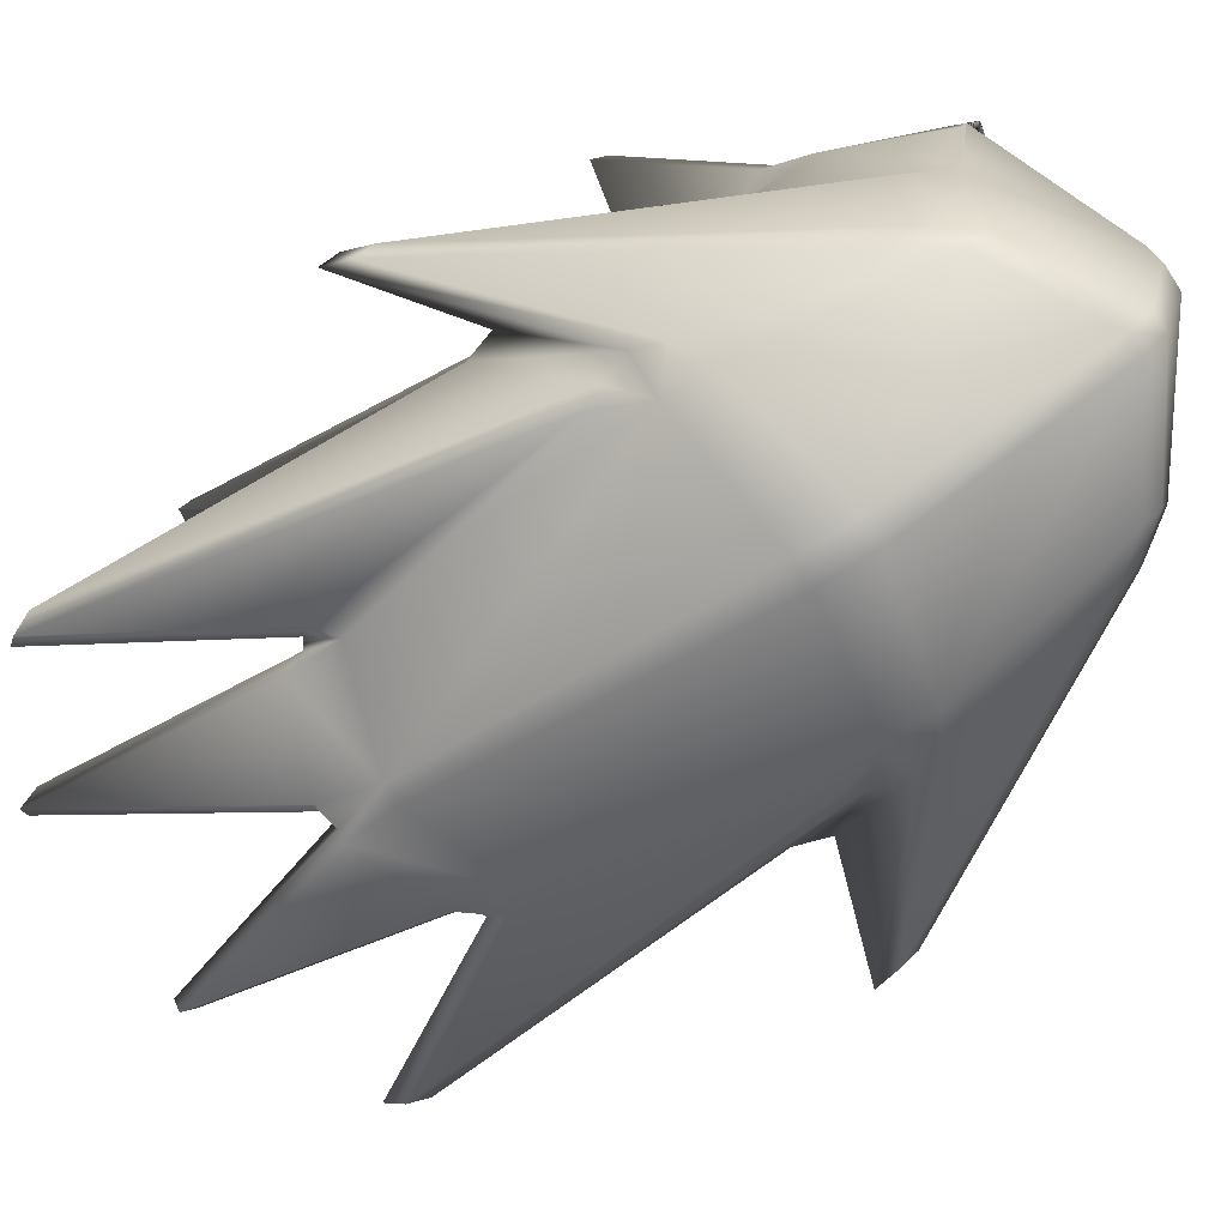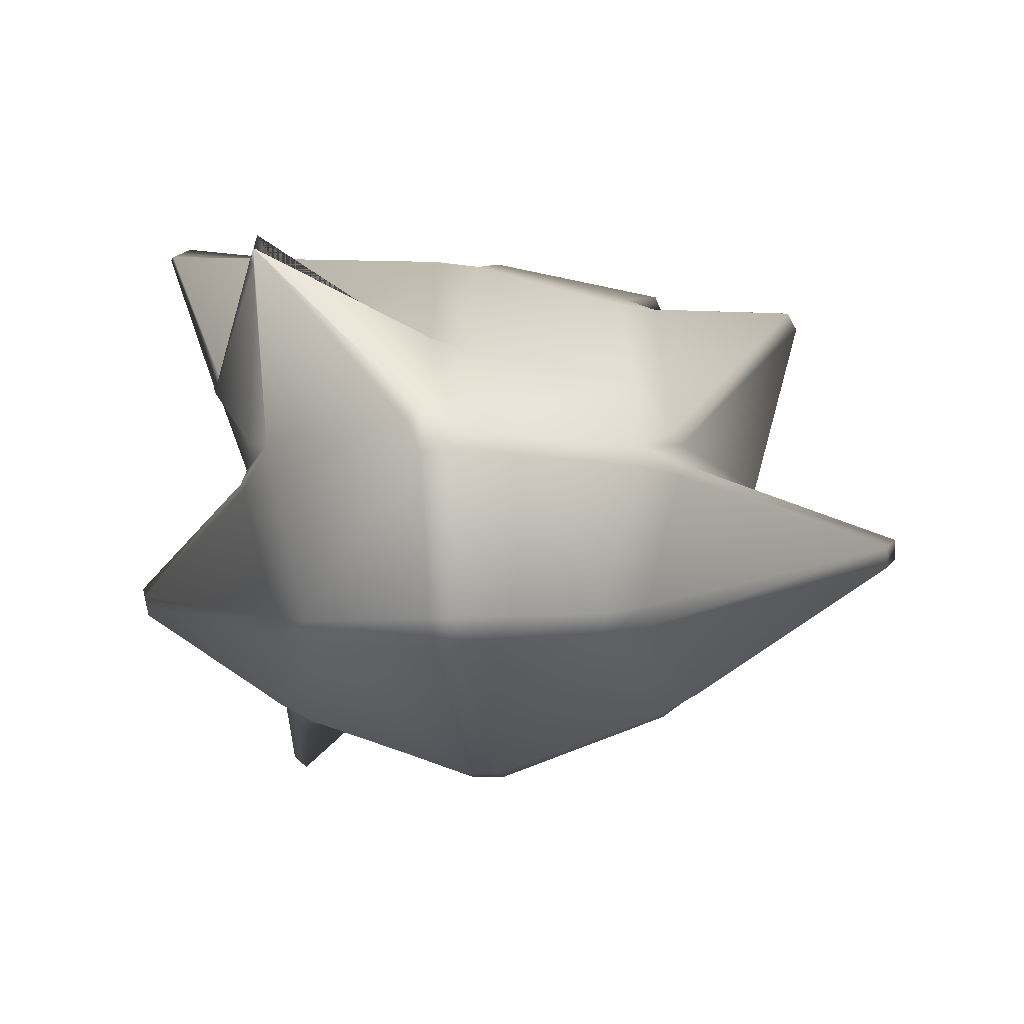
<metadata>
{"format":"obj","ext":"obj","renderer":"f3d","projection":"perspective","resolution":1024,"background":"white","views":[{"elev":-77.7,"azim":-56.9,"up":"+Y"},{"elev":-14.7,"azim":6.3,"up":"+Y"}]}
</metadata>
<code>
g icechunk_big
v -0.01267 0.2795 -0.7357
v -0.1328 0.3468 -1.08
v -0.01267 0.1324 -0.777
v -0.1879 0.2135 0.05926
v -0.1986 0.4112 0.09508
v -0.03233 0.2041 0.1659
v -0.1452 0.1113 -0.6624
v -0.1412 0.1424 -0.7343
v -0.149 0.1571 -0.7091
v -0.149 0.1571 -0.7091
v -0.1642 0.1308 -0.6959
v -0.1452 0.1113 -0.6624
v -0.1642 0.1308 -0.6959
v -0.1731 0.1076 -0.6811
v -0.1452 0.1113 -0.6624
v 0.02215 0.4253 -0.4572
v -0.001406 0.4187 -0.4826
v 0.01686 0.4241 -0.4944
v -0.3658 0.5265 -0.244
v -0.3434 0.5374 -0.2413
v -0.3589 0.5235 -0.2253
v -0.03068 0.4356 -0.07304
v 0.01674 0.4367 -0.09721
v 0.0293 0.4488 -0.08448
v 0.007654 0.1191 -0.7717
v -0.01267 0.1324 -0.777
v -0.02494 0.1193 -0.7768
v -0.1872 -0.007206 -0.2823
v -0.215 0.004324 -0.3443
v -0.2261 0.01438 -0.3205
v -0.2367 0.02576 -0.284
v -0.226 0.007697 -0.2496
v -0.1876 -0.01521 -0.224
v -0.2261 0.01438 -0.3205
v -0.2367 0.02576 -0.284
v -0.1872 -0.007206 -0.2823
v 0.1876 -0.01521 -0.224
v 0.2266 0.009769 -0.2442
v 0.2373 0.02783 -0.2786
v 0.008127 0.2901 -0.252
v 0.008737 0.2903 -0.2864
v 0.02092 0.2763 -0.2833
v -0.09439 0.2867 -0.513
v -0.08111 0.2922 -0.4585
v -0.1058 0.322 -0.475
v -0.1299 0.3064 -0.4693
v -0.133 0.2574 -0.4759
v -0.1218 0.2473 -0.4997
v 0.1103 0.3484 -0.5816
v 0.1174 0.3296 -0.6309
v 0.1296 0.3165 -0.6308
v 0.1872 0.2048 0.04892
v 0.2243 0.229 -0.03602
v 0.2344 0.2031 -0.0318
v 0.1872 0.2048 0.04892
v 0.2161 0.2332 -0.006979
v 0.2243 0.229 -0.03602
v -0.2779 0.2852 -0.4399
v -0.2759 0.2551 -0.353
v -0.3001 0.2411 -0.3716
v -0.2779 0.2852 -0.4399
v -0.2842 0.2922 -0.4287
v -0.2759 0.2551 -0.353
v -0.2803 0.33 -0.1037
v -0.2661 0.3259 -0.07411
v -0.2499 0.3146 -0.04581
v -0.1986 0.4112 0.09508
v -0.01592 0.2134 0.1683
v -0.03233 0.2041 0.1659
v -0.1986 0.4112 0.09508
v -0.01592 0.3108 0.08446
v -0.03825 0.3204 0.06402
v -0.1827 0.4033 0.09339
v -0.1218 0.2473 -0.4997
v -0.3118 0.07249 -0.916
v -0.1642 0.1308 -0.6959
v 0.2149 0.02718 -0.3457
v 0.32 0.2888 -0.9154
v 0.173 0.1305 -0.6825
v 0.1872 -0.007206 -0.2823
v 0.1452 0.1113 -0.6624
v 0.01669 -0.07395 -0.2556
v 0.1876 -0.01521 -0.224
v 0.01227 0.08141 -0.7016
v 0.01992 0.106 -0.7716
v 0.1362 0.1291 -0.7291
v 0.09247 0.1947 -1.025
v -0.01669 -0.07395 -0.2556
v -0.01227 0.08141 -0.7016
v 0.01669 -0.0815 -0.1851
v 0.01269 -0.005631 0.0955
v 0.1496 0.01988 0.01858
v 0.2266 0.009769 -0.2442
v 0.1886 0.03716 -0.02878
v -0.01269 -0.005631 0.0955
v -0.01669 -0.0815 -0.1851
v -0.1872 -0.007206 -0.2823
v -0.1496 0.01988 0.01858
v -0.1876 -0.01521 -0.224
v -0.1881 0.03509 -0.03418
v -0.226 0.007697 -0.2496
v -0.1452 0.1113 -0.6624
v -0.215 0.004324 -0.3443
v -0.1412 0.1424 -0.7343
v -0.1731 0.1076 -0.6811
v -0.02494 0.1193 -0.7768
v -0.3207 0.0493 -0.9012
v -0.2261 0.01438 -0.3205
v -0.3318 0.05935 -0.8774
v -0.3118 0.07249 -0.916
v -0.1642 0.1308 -0.6959
v -0.1451 0.3337 -1.079
v -0.149 0.1571 -0.7091
v -0.1529 0.3485 -1.054
v -0.1328 0.3468 -1.08
v -0.01267 0.1324 -0.777
v -0.1878 0.05181 -0.01062
v -0.4315 0.1772 -0.437
v -0.2231 0.1829 -0.002745
v -0.4318 0.1605 -0.4606
v -0.1881 0.03509 -0.03418
v -0.226 0.007697 -0.2496
v -0.3004 0.2243 -0.3951
v -0.4425 0.1786 -0.4951
v -0.2367 0.02576 -0.284
v -0.226 0.007697 -0.2496
v -0.4318 0.1605 -0.4606
v -0.02614 0.4486 -0.4991
v -0.2663 0.6124 -0.829
v -0.1058 0.322 -0.475
v -0.1299 0.3064 -0.4693
v -0.2903 0.5968 -0.8233
v -0.2779 0.2852 -0.4399
v -0.133 0.2574 -0.4759
v -0.281 0.2362 -0.4465
v -0.2842 0.2922 -0.4287
v -0.2894 0.6129 -0.8101
v -0.2842 0.2922 -0.4287
v -0.2894 0.6129 -0.8101
v -0.1111 0.4843 -0.323
v -0.1791 0.3645 -0.3017
v -0.2759 0.2551 -0.353
v -0.178 0.3689 -0.2756
v -0.1185 0.4756 -0.2715
v -0.3658 0.5265 -0.244
v -0.2803 0.33 -0.1037
v -0.1945 0.3506 -0.2857
v -0.2646 0.3015 -0.07952
v -0.2178 0.2103 -0.0005549
v -0.3001 0.2411 -0.3716
v -0.2338 0.201 -0.03719
v -0.2103 0.2232 0.03883
v -0.2664 0.3053 -0.04821
v 0.01686 0.4241 -0.4944
v 0.01108 0.305 -0.6677
v 0.1103 0.3484 -0.5816
v 0.02215 0.4253 -0.4572
v 0.1337 0.3453 -0.5576
v 0.2611 0.262 -0.3979
v 0.07941 0.3103 -0.2633
v 0.01311 0.4183 -0.4323
v 0.05743 0.3109 -0.2532
v 0.02092 0.2763 -0.2833
v 0.0009339 0.4324 -0.4354
v 0.008737 0.2903 -0.2864
v 0.03561 0.286 -0.2907
v 0.07213 0.3206 -0.2606
v 0.1671 0.5201 -0.5102
v 0.0009339 0.4324 -0.4354
v 0.008737 0.2903 -0.2864
v -0.07018 0.4584 -0.2862
v -0.06911 0.4907 -0.2714
v 0.008127 0.2901 -0.252
v 0.2243 0.229 -0.03602
v 0.3422 0.4885 -0.4592
v 0.2906 0.2691 -0.3704
v 0.3328 0.5012 -0.4364
v 0.2161 0.2332 -0.006979
v -0.03825 0.3204 0.06402
v -0.1827 0.4033 0.09339
v -0.1922 0.4196 0.1084
v -0.2499 0.3146 -0.04581
v -0.02233 0.3229 0.05348
v -0.2661 0.3259 -0.07411
v -0.01592 0.3108 0.08446
v 0.0152 0.3021 0.07412
v 0.01642 0.1962 0.1642
v -0.01592 0.2134 0.1683
v -0.03212 0.4401 -0.04542
v 0.01521 0.3227 0.05642
v -0.3589 0.5235 -0.2253
v -0.03068 0.4356 -0.07304
v -0.3434 0.5374 -0.2413
v -0.3658 0.5265 -0.244
v -0.2803 0.33 -0.1037
v 0.01399 0.4285 -0.03371
v 0.1733 0.3121 -0.03159
v 0.1757 0.2952 -0.01911
v 0.1618 0.4025 -0.09962
v 0.1897 0.3028 -0.034
v 0.1907 0.4103 -0.1378
v 0.2161 0.2332 -0.006979
v 0.3328 0.5012 -0.4364
v 0.1872 0.2048 0.04892
v 0.01642 0.1711 0.1688
v 0.1847 0.1825 0.05433
v -0.01642 0.1711 0.1688
v -0.03233 0.2041 0.1659
v 0.1619 0.4236 -0.1417
v 0.1907 0.4103 -0.1378
v 0.1808 0.4103 -0.1536
v 0.1672 0.4125 -0.1573
v 0.0293 0.4488 -0.08448
v -0.03068 0.4356 -0.07304
v -0.03212 0.4401 -0.04542
v 0.01269 0.01688 0.127
v -0.1847 0.1825 0.05433
v -0.1879 0.2135 0.05926
v -0.1494 0.0366 0.04214
v -0.2231 0.1829 -0.002745
v -0.1878 0.05181 -0.01062
v -0.01269 0.01688 0.127
v -0.1496 0.01988 0.01858
v -0.01269 -0.005631 0.0955
v 0.1494 0.0366 0.04214
v 0.01269 -0.005631 0.0955
v 0.1496 0.01988 0.01858
v 0.1883 0.05389 -0.00522
v 0.2237 0.185 0.002653
v -0.2261 0.01438 -0.3205
v -0.3318 0.05935 -0.8774
v -0.2899 0.213 -0.4316
v -0.2367 0.02576 -0.284
v -0.3004 0.2243 -0.3951
v 0.0293 0.4488 -0.08448
v 0.1744 0.5433 -0.4818
v 0.1619 0.4236 -0.1417
v 0.1672 0.4125 -0.1573
v 0.1797 0.5322 -0.4974
v 0.2373 0.02783 -0.2786
v 0.4485 0.2003 -0.4385
v 0.301 0.2264 -0.3897
v 0.2261 0.03724 -0.3219
v 0.2898 0.2358 -0.433
v -0.149 0.1571 -0.7091
v -0.1529 0.3485 -1.054
v -0.1067 0.2736 -0.5129
v -0.1642 0.1308 -0.6959
v -0.1218 0.2473 -0.4997
v 0.2237 0.185 0.002653
v 0.4375 0.199 -0.3805
v 0.1883 0.05389 -0.00522
v 0.1886 0.03716 -0.02878
v 0.4378 0.1822 -0.404
v 0.2266 0.009769 -0.2442
v 0.2373 0.02783 -0.2786
v 0.4485 0.2003 -0.4385
v 0.4483 0.217 -0.4149
v 0.4375 0.199 -0.3805
v -0.06911 0.4907 -0.2714
v 0.008127 0.2901 -0.252
v -0.03068 0.4356 -0.07304
v -0.3434 0.5374 -0.2413
v -0.1185 0.4756 -0.2715
v -0.3658 0.5265 -0.244
v 0.1672 0.4125 -0.1573
v 0.1797 0.5322 -0.4974
v 0.08469 0.3327 -0.2479
v 0.07213 0.3206 -0.2606
v 0.1671 0.5201 -0.5102
v 0.1609 0.3364 -0.6004
v 0.3249 0.3274 -0.9182
v 0.2836 0.2644 -0.4596
v 0.1337 0.3453 -0.5576
v 0.2611 0.262 -0.3979
v -0.1881 0.03509 -0.03418
v -0.1878 0.05181 -0.01062
v -0.1494 0.0366 0.04214
v -0.1496 0.01988 0.01858
v -0.02523 0.4647 -0.486
v -0.02614 0.4486 -0.4991
v -0.001406 0.4187 -0.4826
v 0.0009339 0.4324 -0.4354
v 0.02215 0.4253 -0.4572
v 0.01311 0.4183 -0.4323
v 0.1362 0.1291 -0.7291
v 0.1452 0.1113 -0.6624
v 0.173 0.1305 -0.6825
v 0.1467 0.1492 -0.7156
v 0.1668 0.159 -0.709
v 0.1883 0.05389 -0.00522
v 0.1886 0.03716 -0.02878
v 0.1496 0.01988 0.01858
v 0.1494 0.0366 0.04214
v -0.02494 0.1193 -0.7768
v -0.01227 0.08141 -0.7016
v 0.007654 0.1191 -0.7717
v 0.01992 0.106 -0.7716
v 0.01227 0.08141 -0.7016
v -0.01269 0.01688 0.127
v 0.01269 0.01688 0.127
v 0.01269 -0.005631 0.0955
v -0.07018 0.4584 -0.2862
v -0.06911 0.4907 -0.2714
v -0.1185 0.4756 -0.2715
v -0.1111 0.4843 -0.323
v -0.09634 0.4907 -0.3367
v -0.2894 0.6129 -0.8101
v -0.2654 0.6285 -0.8158
v -0.02523 0.4647 -0.486
v -0.07018 0.4584 -0.2862
v 0.0009339 0.4324 -0.4354
v -0.02614 0.4486 -0.4991
v -0.2663 0.6124 -0.829
v 0.2261 0.03724 -0.3219
v 0.2149 0.02718 -0.3457
v 0.1872 -0.007206 -0.2823
v 0.2373 0.02783 -0.2786
v 0.1876 -0.01521 -0.224
v 0.03033 0.297 -0.2751
v 0.02092 0.2763 -0.2833
v 0.03561 0.286 -0.2907
v 0.008127 0.2901 -0.252
v 0.01674 0.4367 -0.09721
v -0.03068 0.4356 -0.07304
v 0.1618 0.5312 -0.4946
v 0.0293 0.4488 -0.08448
v 0.1744 0.5433 -0.4818
v 0.1671 0.5201 -0.5102
v 0.03561 0.286 -0.2907
v -0.1058 0.322 -0.475
v -0.1067 0.2736 -0.5129
v -0.09439 0.2867 -0.513
v -0.1299 0.3064 -0.4693
v -0.1218 0.2473 -0.4997
v -0.1879 0.2135 0.05926
v -0.1847 0.1825 0.05433
v -0.2231 0.1829 -0.002745
v -0.2338 0.201 -0.03719
v -0.2338 0.201 -0.03719
v -0.2178 0.2103 -0.0005549
v -0.1879 0.2135 0.05926
v -0.2103 0.2232 0.03883
v 0.1296 0.3165 -0.6308
v 0.1497 0.3263 -0.6242
v 0.1103 0.3484 -0.5816
v 0.1609 0.3364 -0.6004
v 0.1337 0.3453 -0.5576
v 0.3138 0.3174 -0.942
v 0.3249 0.3274 -0.9182
v 0.1668 0.159 -0.709
v 0.32 0.2888 -0.9154
v 0.173 0.1305 -0.6825
v 0.2237 0.185 0.002653
v 0.1847 0.1825 0.05433
v 0.1872 0.2048 0.04892
v 0.2344 0.2031 -0.0318
v -0.02047 0.2942 -0.7105
v -0.01267 0.2795 -0.7357
v 0.007654 0.2662 -0.7304
v 0.01812 0.2863 -0.717
v 0.01108 0.305 -0.6677
v -0.007189 0.2997 -0.6559
v 0.2611 0.262 -0.3979
v 0.2836 0.2644 -0.4596
v 0.2898 0.2358 -0.433
v 0.301 0.2264 -0.3897
v 0.2795 0.2775 -0.3924
v 0.2906 0.2691 -0.3704
v 0.3007 0.2431 -0.3662
v -0.3004 0.2243 -0.3951
v -0.2899 0.213 -0.4316
v -0.281 0.2362 -0.4465
v -0.3001 0.2411 -0.3716
v -0.2779 0.2852 -0.4399
v 0.3217 0.5097 -0.4584
v 0.3311 0.497 -0.4812
v 0.3422 0.4885 -0.4592
v 0.3328 0.5012 -0.4364
v -0.2663 0.6124 -0.829
v -0.2654 0.6285 -0.8158
v -0.2894 0.6129 -0.8101
v -0.2903 0.5968 -0.8233
v 0.1744 0.5433 -0.4818
v 0.1618 0.5312 -0.4946
v 0.1671 0.5201 -0.5102
v 0.1797 0.5322 -0.4974
v 0.09247 0.1947 -1.025
v 0.1029 0.2148 -1.011
v 0.09067 0.2279 -1.011
v 0.0802 0.2078 -1.025
v 0.32 0.2888 -0.9154
v 0.3311 0.2989 -0.8916
v 0.3249 0.3274 -0.9182
v 0.3138 0.3174 -0.942
v -0.1529 0.3485 -1.054
v -0.1451 0.3337 -1.079
v -0.1328 0.3468 -1.08
v -0.1406 0.3616 -1.054
v -0.4318 0.1605 -0.4606
v -0.4425 0.1786 -0.4951
v -0.4423 0.1953 -0.4715
v -0.4315 0.1772 -0.437
v -0.3207 0.0493 -0.9012
v -0.3118 0.07249 -0.916
v -0.3229 0.08254 -0.8922
v -0.3318 0.05935 -0.8774
v -0.2664 0.3053 -0.04821
v -0.2646 0.3015 -0.07952
v -0.2803 0.33 -0.1037
v -0.2499 0.3146 -0.04581
v -0.205 0.4027 0.0818
v -0.1922 0.4196 0.1084
v -0.1986 0.4112 0.09508
v -0.2664 0.3053 -0.04821
v -0.2499 0.3146 -0.04581
v -0.1991 0.394 0.09098
v -0.2103 0.2232 0.03883
v -0.1879 0.2135 0.05926
v -0.1986 0.4112 0.09508
v 0.007654 0.2662 -0.7304
v -0.01267 0.2795 -0.7357
v -0.01267 0.1324 -0.777
v 0.007654 0.1191 -0.7717
v 0.0802 0.2078 -1.025
v 0.09247 0.1947 -1.025
v 0.01992 0.106 -0.7716
v 0.1808 0.4103 -0.1536
v 0.1672 0.4125 -0.1573
v 0.08469 0.3327 -0.2479
v 0.09824 0.3305 -0.2442
v 0.3217 0.5097 -0.4584
v 0.1907 0.4103 -0.1378
v 0.3328 0.5012 -0.4364
v -0.001406 0.4187 -0.4826
v -0.02614 0.4486 -0.4991
v -0.1058 0.322 -0.475
v -0.08111 0.2922 -0.4585
v -0.007189 0.2997 -0.6559
v 0.01686 0.4241 -0.4944
v 0.01108 0.305 -0.6677
v 0.1467 0.1492 -0.7156
v 0.1668 0.159 -0.709
v 0.1497 0.3263 -0.6242
v 0.1296 0.3165 -0.6308
v 0.1029 0.2148 -1.011
v 0.1362 0.1291 -0.7291
v 0.09247 0.1947 -1.025
v 0.1077 0.3179 -0.267
v 0.07941 0.3103 -0.2633
v 0.2611 0.262 -0.3979
v 0.2795 0.2775 -0.3924
v 0.3311 0.497 -0.4812
v 0.09824 0.3305 -0.2442
v 0.3217 0.5097 -0.4584
v 0.3422 0.4885 -0.4592
v 0.2906 0.2691 -0.3704
v -0.02047 0.2942 -0.7105
v -0.007189 0.2997 -0.6559
v -0.08111 0.2922 -0.4585
v -0.09439 0.2867 -0.513
v -0.1406 0.3616 -1.054
v -0.01267 0.2795 -0.7357
v -0.1328 0.3468 -1.08
v -0.1529 0.3485 -1.054
v -0.1067 0.2736 -0.5129
v 0.1174 0.3296 -0.6309
v 0.1103 0.3484 -0.5816
v 0.01108 0.305 -0.6677
v 0.01812 0.2863 -0.717
v 0.09067 0.2279 -1.011
v 0.1296 0.3165 -0.6308
v 0.1029 0.2148 -1.011
v 0.0802 0.2078 -1.025
v 0.007654 0.2662 -0.7304
v 0.2344 0.2031 -0.0318
v 0.2243 0.229 -0.03602
v 0.2906 0.2691 -0.3704
v 0.3007 0.2431 -0.3662
v 0.4483 0.217 -0.4149
v 0.2237 0.185 0.002653
v 0.4375 0.199 -0.3805
v 0.4485 0.2003 -0.4385
v 0.301 0.2264 -0.3897
v 0.3311 0.2989 -0.8916
v 0.32 0.2888 -0.9154
v 0.2149 0.02718 -0.3457
v 0.2261 0.03724 -0.3219
v 0.2898 0.2358 -0.433
v 0.3249 0.3274 -0.9182
v 0.2836 0.2644 -0.4596
v -0.281 0.2362 -0.4465
v -0.2899 0.213 -0.4316
v -0.3318 0.05935 -0.8774
v -0.3229 0.08254 -0.8922
v -0.133 0.2574 -0.4759
v -0.1218 0.2473 -0.4997
v -0.3118 0.07249 -0.916
v -0.2338 0.201 -0.03719
v -0.2231 0.1829 -0.002745
v -0.4315 0.1772 -0.437
v -0.4423 0.1953 -0.4715
v -0.3001 0.2411 -0.3716
v -0.3004 0.2243 -0.3951
v -0.4425 0.1786 -0.4951
v -0.1986 0.4112 0.09508
v -0.1991 0.394 0.09098
v -0.205 0.4027 0.0818
v -0.1986 0.4112 0.09508
v -0.1986 0.4112 0.09508
v -0.1922 0.4196 0.1084
v -0.1827 0.4033 0.09339
v -0.1986 0.4112 0.09508
g icechunk_big_0
f 3 2 1
f 6 5 4
f 9 8 7
f 12 11 10
f 15 14 13
f 18 17 16
f 21 20 19
f 24 23 22
f 27 26 25
f 30 29 28
f 28 32 31
f 28 33 32
f 36 35 34
f 39 38 37
f 42 41 40
f 45 44 43
f 48 47 46
f 51 50 49
f 54 53 52
f 57 56 55
f 60 59 58
f 63 62 61
f 66 65 64
f 69 68 67
f 71 70 68
f 70 71 72
f 73 70 72
f 76 75 74
f 79 78 77
f 79 77 80
f 81 79 80
f 80 82 81
f 82 80 83
f 82 84 81
f 81 84 85
f 86 81 85
f 85 87 86
f 84 82 88
f 89 84 88
f 90 82 83
f 82 90 88
f 91 90 83
f 92 91 83
f 83 93 92
f 93 94 92
f 90 91 95
f 90 96 88
f 96 90 95
f 88 97 89
f 97 88 96
f 95 98 96
f 98 99 96
f 99 97 96
f 98 100 99
f 100 101 99
f 97 102 89
f 97 103 102
f 89 102 104
f 103 105 102
f 106 89 104
f 103 107 105
f 103 108 107
f 108 109 107
f 107 110 105
f 110 111 105
f 104 112 106
f 104 113 112
f 113 114 112
f 112 115 106
f 115 116 106
f 119 118 117
f 117 118 120
f 121 117 120
f 121 120 122
f 125 124 123
f 124 125 126
f 127 124 126
f 130 129 128
f 129 130 131
f 132 129 131
f 133 132 131
f 131 134 133
f 134 135 133
f 133 136 132
f 136 137 132
f 140 139 138
f 141 140 138
f 141 138 142
f 140 141 143
f 144 140 143
f 145 144 143
f 146 145 143
f 141 147 143
f 143 147 146
f 147 141 142
f 147 148 146
f 148 147 142
f 149 148 142
f 142 150 149
f 150 151 149
f 148 149 152
f 153 148 152
f 156 155 154
f 154 157 156
f 157 158 156
f 159 158 157
f 160 159 157
f 157 161 160
f 161 162 160
f 163 162 161
f 161 164 163
f 164 165 163
f 162 163 166
f 167 162 166
f 166 168 167
f 171 170 169
f 170 171 172
f 173 170 172
f 176 175 174
f 175 177 174
f 177 178 174
f 181 180 179
f 182 181 179
f 179 183 182
f 183 184 182
f 183 179 185
f 183 185 186
f 187 186 185
f 188 187 185
f 184 183 189
f 186 190 183
f 183 190 189
f 191 184 189
f 189 192 191
f 192 193 191
f 191 194 184
f 194 195 184
f 190 196 189
f 197 190 186
f 186 187 198
f 198 197 186
f 190 197 199
f 196 190 199
f 200 197 198
f 197 200 199
f 200 201 199
f 200 202 201
f 202 200 198
f 202 203 201
f 204 202 198
f 187 204 198
f 204 187 205
f 205 187 188
f 206 204 205
f 188 207 205
f 188 208 207
f 199 209 196
f 209 199 210
f 209 210 211
f 211 212 209
f 209 213 196
f 214 196 213
f 214 215 196
f 205 216 206
f 216 205 207
f 207 208 217
f 208 218 217
f 217 219 207
f 217 220 219
f 220 221 219
f 219 222 207
f 222 216 207
f 219 223 222
f 223 224 222
f 216 225 206
f 216 226 225
f 226 227 225
f 225 228 206
f 228 229 206
f 232 231 230
f 232 230 233
f 234 232 233
f 237 236 235
f 237 238 236
f 238 239 236
f 242 241 240
f 240 243 242
f 243 244 242
f 247 246 245
f 245 248 247
f 248 249 247
f 252 251 250
f 251 252 253
f 254 251 253
f 255 254 253
f 255 256 254
f 256 257 254
f 257 258 254
f 258 259 254
f 262 261 260
f 263 262 260
f 260 264 263
f 264 265 263
f 268 267 266
f 268 269 267
f 269 270 267
f 273 272 271
f 271 274 273
f 274 275 273
f 278 277 276
f 279 278 276
f 282 281 280
f 280 283 282
f 283 284 282
f 283 285 284
f 288 287 286
f 286 289 288
f 289 290 288
f 293 292 291
f 294 293 291
f 297 296 295
f 297 298 296
f 298 299 296
f 301 300 95
f 302 301 95
f 305 304 303
f 306 305 303
f 303 307 306
f 308 306 307
f 309 308 307
f 310 309 307
f 310 307 311
f 312 310 311
f 310 313 309
f 313 314 309
f 317 316 315
f 315 318 317
f 318 319 317
f 322 321 320
f 323 320 321
f 320 323 324
f 323 325 324
f 324 326 320
f 324 327 326
f 327 328 326
f 326 329 320
f 329 330 320
f 333 332 331
f 332 334 331
f 332 335 334
f 338 337 336
f 336 339 338
f 342 341 340
f 342 343 341
f 346 345 344
f 346 347 345
f 346 348 347
f 345 347 349
f 347 350 349
f 345 349 351
f 349 352 351
f 352 353 351
f 356 355 354
f 354 357 356
f 360 359 358
f 358 361 360
f 358 362 361
f 358 363 362
f 366 365 364
f 364 367 366
f 364 368 367
f 368 369 367
f 369 370 367
f 373 372 371
f 371 374 373
f 374 375 373
f 378 377 376
f 379 378 376
f 382 381 380
f 383 382 380
f 386 385 384
f 387 386 384
f 390 389 388
f 391 390 388
f 394 393 392
f 395 394 392
f 398 397 396
f 399 398 396
f 402 401 400
f 403 402 400
f 406 405 404
f 407 406 404
f 410 409 408
f 408 411 410
f 414 413 412
f 412 413 415
f 413 416 415
f 417 412 415
f 418 417 415
f 418 419 417
f 419 420 417
f 423 422 421
f 424 423 421
f 421 425 424
f 425 426 424
f 426 427 424
f 430 429 428
f 431 430 428
f 428 432 431
f 428 433 432
f 433 434 432
f 437 436 435
f 438 437 435
f 439 438 435
f 439 435 440
f 441 439 440
f 444 443 442
f 445 444 442
f 442 446 445
f 442 447 446
f 447 448 446
f 451 450 449
f 452 451 449
f 449 453 452
f 449 454 453
f 454 455 453
f 453 456 452
f 456 457 452
f 460 459 458
f 461 460 458
f 458 462 461
f 458 463 462
f 463 464 462
f 462 465 461
f 465 466 461
f 469 468 467
f 470 469 467
f 467 471 470
f 467 472 471
f 472 473 471
f 471 474 470
f 474 475 470
f 478 477 476
f 479 478 476
f 476 480 479
f 476 481 480
f 481 482 480
f 480 483 479
f 483 484 479
f 487 486 485
f 488 487 485
f 488 485 489
f 485 490 489
f 490 491 489
f 494 493 492
f 495 494 492
f 496 495 492
f 496 497 495
f 497 498 495
f 501 500 499
f 502 501 499
f 503 502 499
f 503 504 502
f 504 505 502
f 508 507 506
f 509 508 506
f 512 511 510
f 513 512 510

</code>
